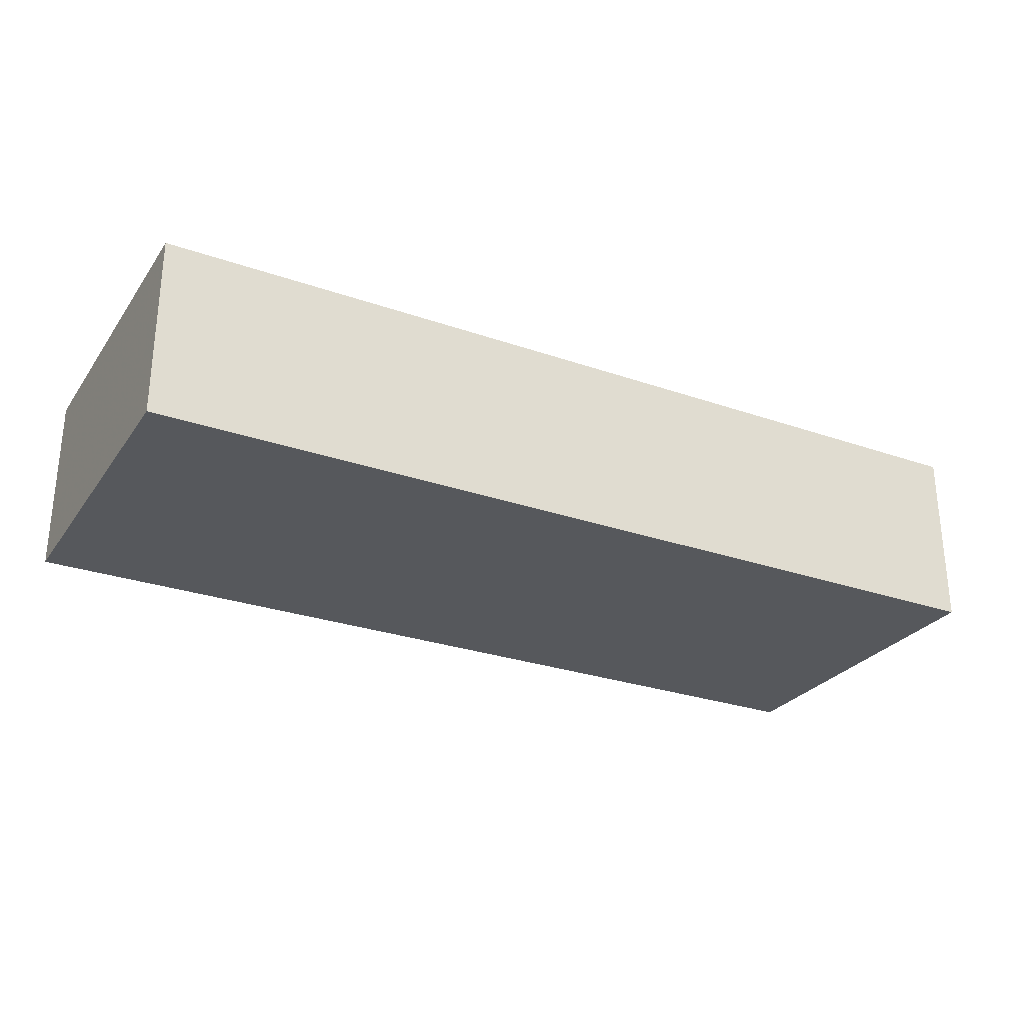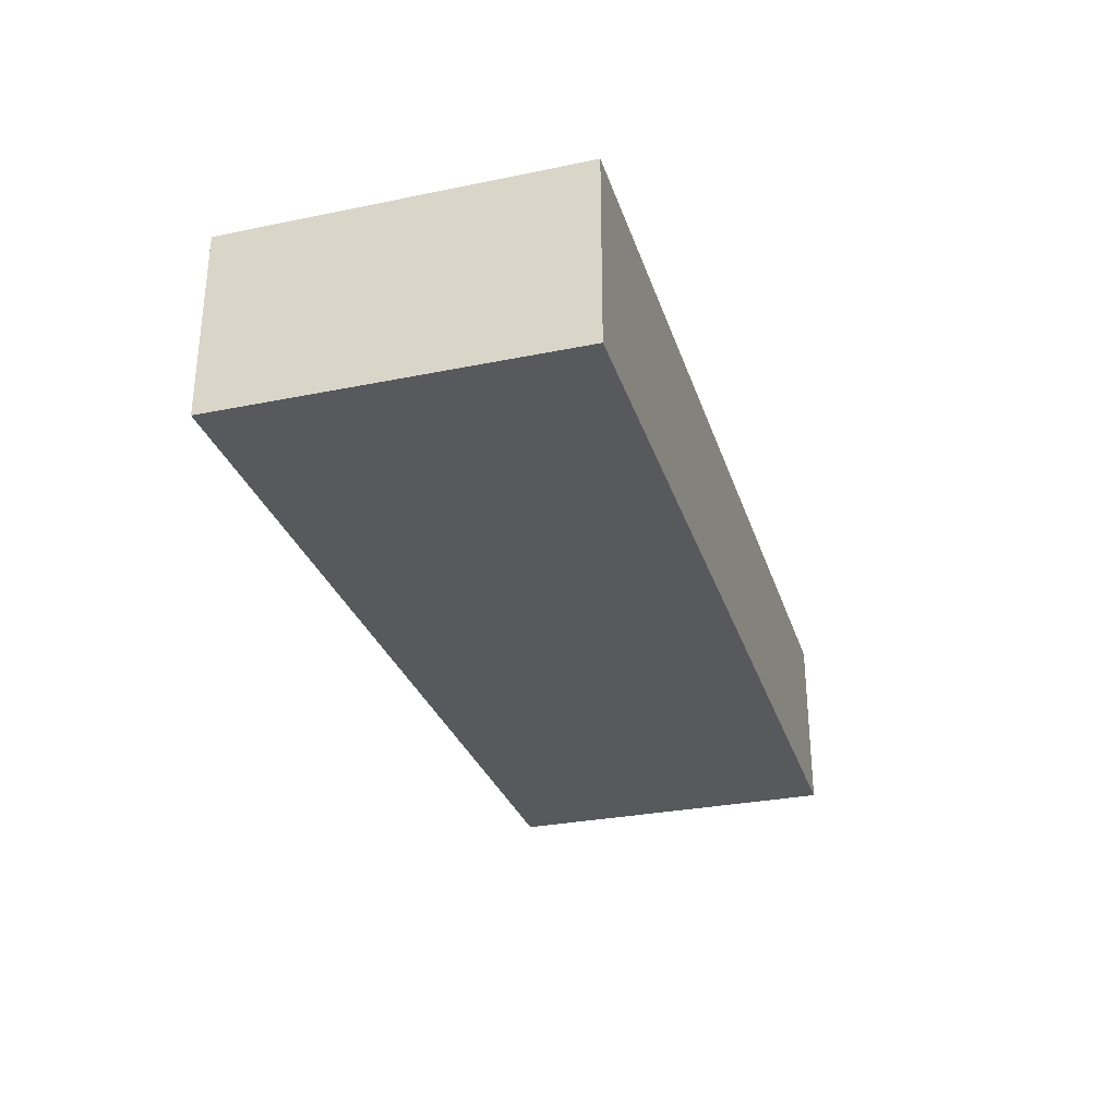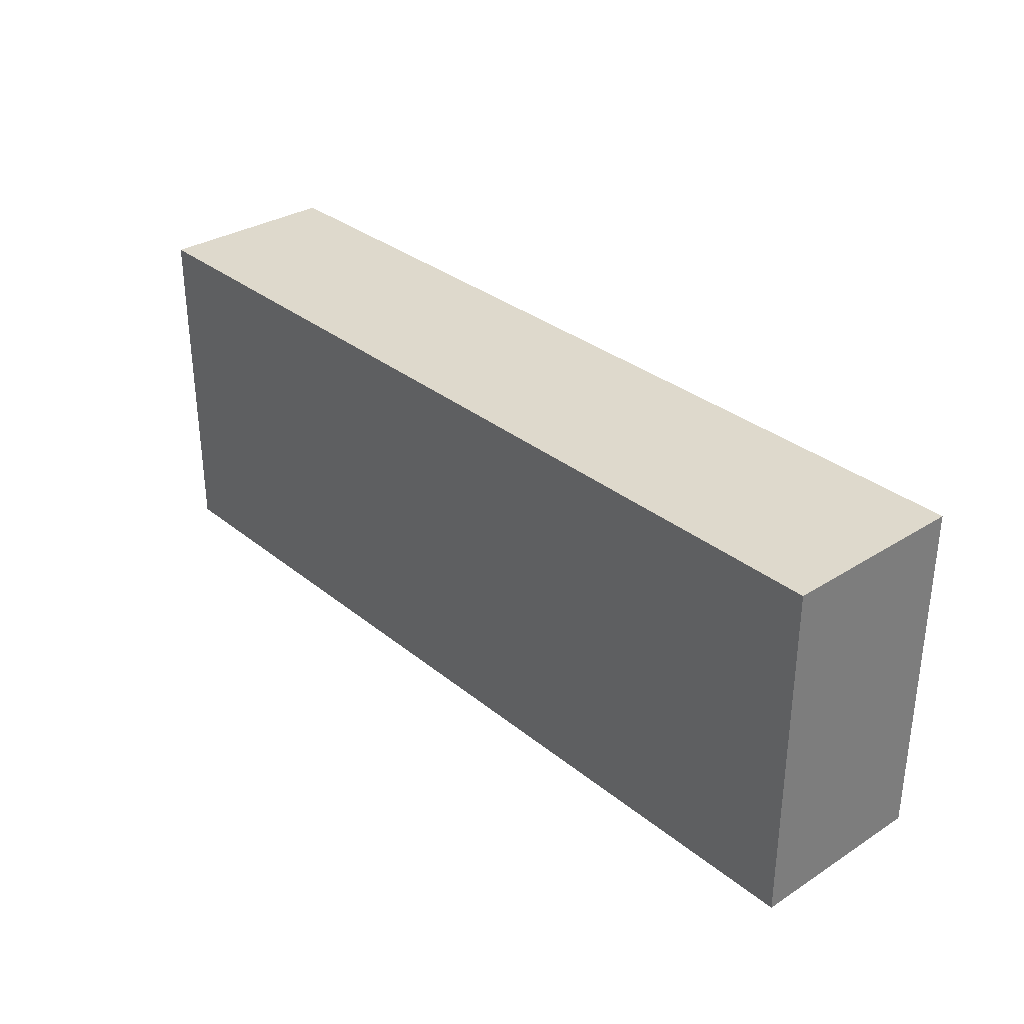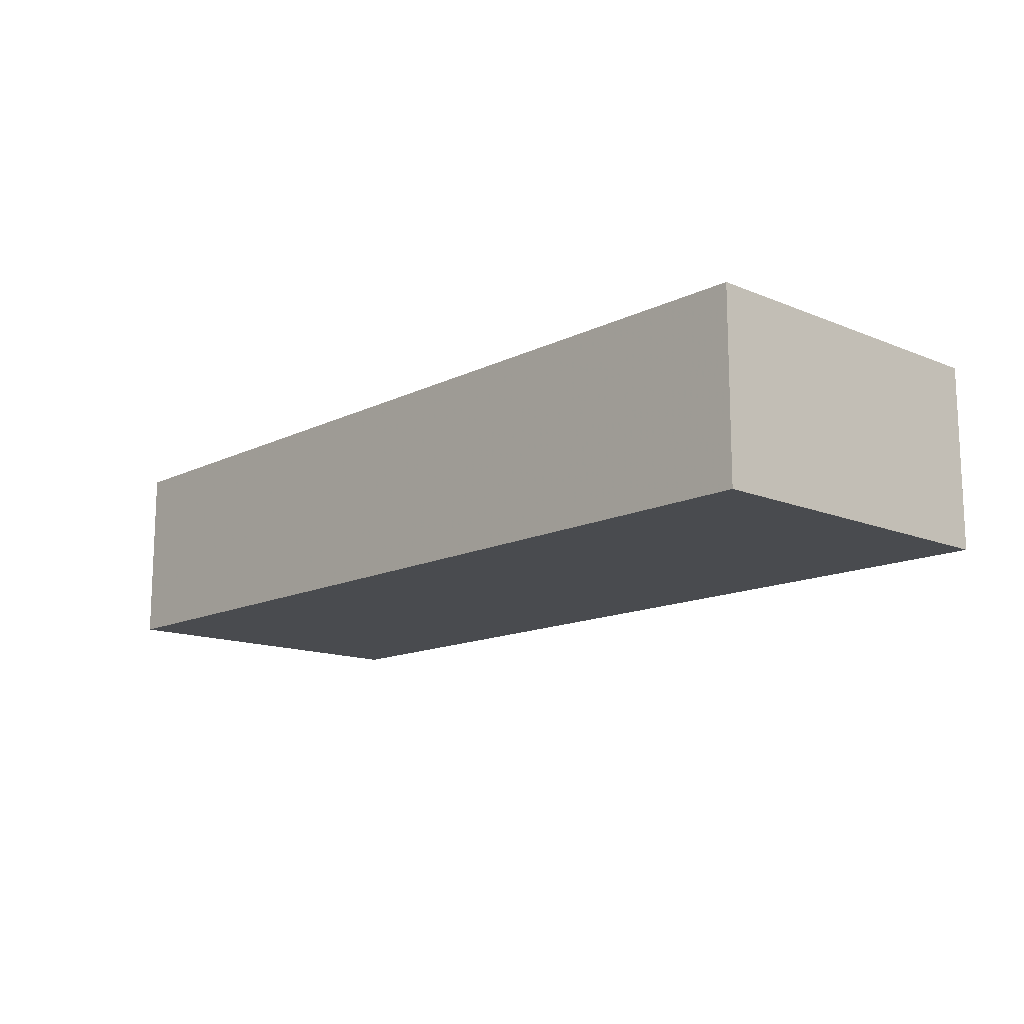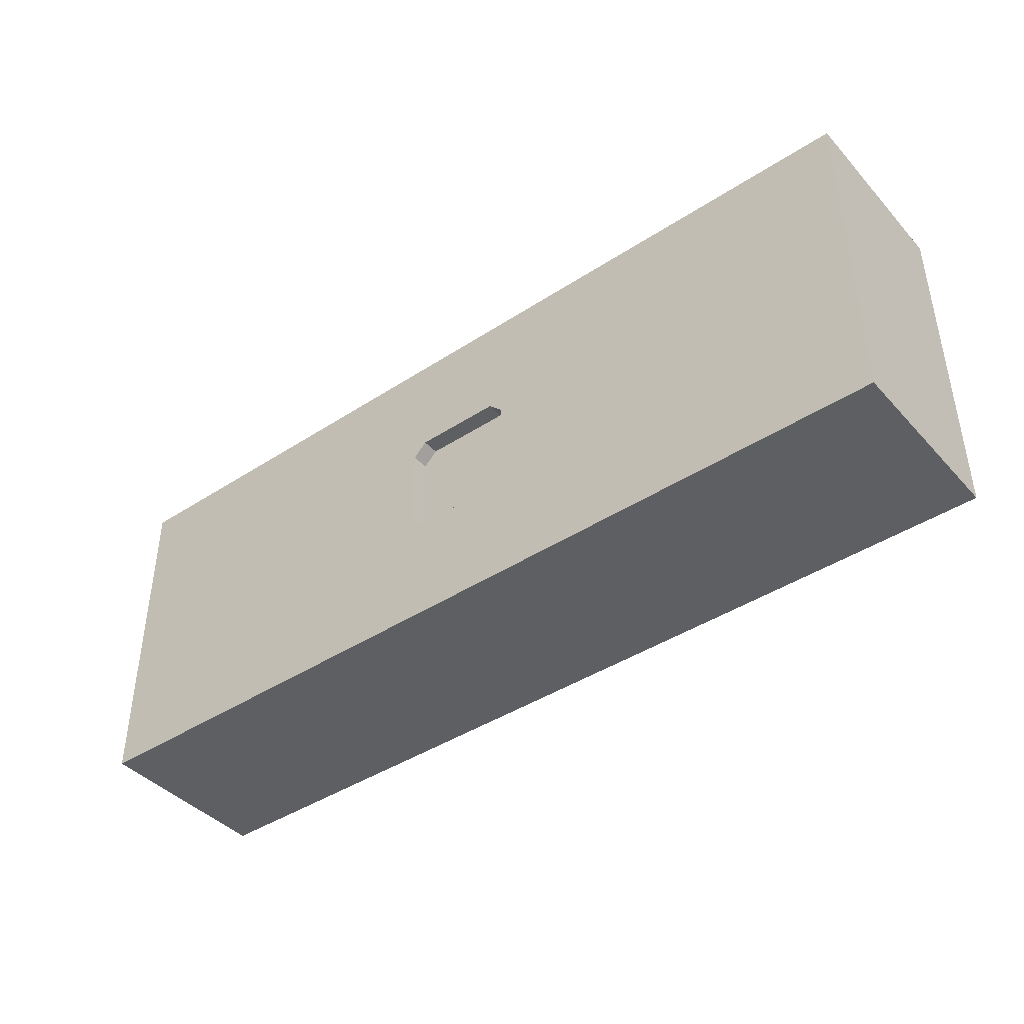
<metadata>
{"format":"obj","ext":"obj","renderer":"f3d","projection":"perspective","resolution":1024,"background":"white","views":[{"elev":-27.7,"azim":-28.0,"up":"+Z"},{"elev":-29.9,"azim":-73.4,"up":"+Z"},{"elev":32.0,"azim":-131.6,"up":"+Y"},{"elev":-13.8,"azim":47.4,"up":"+Z"},{"elev":-41.8,"azim":38.2,"up":"+Y"}]}
</metadata>
<code>
v 371.4 150 0
v 345.7 0 60.91
v 352.5 62.15 0
v 316.6 39.65 80
v 147.1 78.75 80
v 348.1 129.4 0
v 184.8 34.48 0
v 167.6 24.62 0
v 323.1 59.33 0
v 304.3 61.85 0
v 400 95.28 36.37
v 362.1 0 80
v 0 150 57.25
v 0 64.43 54.44
v 400 128.4 12.15
v 316.2 18.84 80
v 20.34 150 60.11
v 400 77.23 20.02
v 400 112.6 0
v 46.03 128.5 80
v 118.2 126.4 0
v 168.3 46.05 0
v 18.25 86.14 80
v 400 19.55 61.91
v 68.3 89.34 80
v 139.9 0 58.34
v 374.6 88.07 80
v 336.6 150 80
v 96.47 0 80
v 26.1 57.8 0
v 400 32.53 0
v 354.3 150 26.29
v 237.8 117.7 80
v 400 20.41 26.46
v 333.4 80.35 0
v 77.49 50.76 0
v 69.47 150 0
v 239.4 92.43 0
v 0 39.31 0
v 114.5 74.08 80
v 203.8 55.53 0
v 28.87 25.55 0
v 297.6 102 0
v 54.26 117 0
v 400 0 44.58
v 0 150 35.16
v 301.7 150 0
v 267.7 0 80
v 138.6 19.53 0
v 287.1 21.62 80
v 283.6 150 25.18
v 118.7 150 46.33
v 234.4 38.88 80
v 266.6 150 0
v 227.2 39.98 0
v 400 109.8 80
v 263.8 53.75 80
v 138.6 150 59.23
v 151.3 0 24.04
v 319 0 0
v 348.7 0 38.63
v 232.5 0 28.86
v 0 92.66 64.03
v 400 0 80
v 103 47.76 0
v 52.28 59.49 80
v 341.5 93.5 80
v 121 68.6 0
v 378.4 130 80
v 321.1 66.8 80
v 400 87.82 0
v 62.42 26.28 0
v 248.8 150 55.78
v 219 100 80
v 374.3 48.21 0
v 18.78 0 24.15
v 121.4 0 28.03
v 184.5 150 37.49
v 400 56.11 59.64
v 181 100 72.5
v 86.85 150 80
v 0 121.7 49.14
v 286 0 0
v 56.38 150 30.06
v 284.5 39.92 0
v 249.7 150 27.83
v 169.5 150 0
v 200.5 150 0
v 250.1 0 0
v 149.5 127.7 0
v 225 56 72.5
v 400 150 35.05
v 175 94 72.5
v 0 73.31 80
v 400 0 20.98
v 181 50 72.5
v 225 56 80
v 90.35 0 29.24
v 109.4 0 54.79
v 220.1 150 25.75
v 366 0 21.83
v 225 94 80
v 281.8 150 80
v 298.9 0 26.23
v 51.09 0 0
v 233.6 0 80
v 81.88 0 0
v 40.18 0 24.74
v 90.58 76.01 0
v 175 56 80
v 206.2 129 0
v 311.7 102.3 80
v 225 94 72.5
v 370.8 111.3 80
v 0 150 80
v 0 96.54 80
v 165.3 150 49.61
v 28.54 105.8 80
v 94.72 96.83 80
v 400 45.13 34.64
v 43.63 85.3 0
v 153 105.2 80
v 0 0 45.98
v 361.2 57.65 80
v 153.1 150 80
v 178 0 39.45
v 364.7 150 80
v 175 56 72.5
v 374.6 150 50.66
v 251.7 121.7 0
v 206.3 31.38 80
v 378 84.06 0
v 219 100 72.5
v 21.61 120.7 0
v 97.79 150 60.3
v 400 72.46 42.04
v 111.1 27.56 80
v 380.1 150 22.52
v 287.6 75.51 0
v 326.4 119.5 80
v 400 150 0
v 248.6 71.51 80
v 257.2 99.14 80
v 137.6 150 36.78
v 194.8 150 21.11
v 212.4 0 57.97
v 194.4 120.2 80
v 232.1 150 0
v 0 150 0
v 400 0 0
v 400 39.59 80
v 352.8 97 0
v 261.7 26.86 80
v 400 73.02 80
v 65.24 0 22.2
v 113.8 96.17 0
v 254.1 150 80
v 143.5 85.03 0
v 219 50 72.5
v 52.83 24.19 80
v 197.6 0 80
v 0 0 80
v 117 150 80
v 128.9 0 80
v 345.7 150 53.92
v 342.6 31.06 0
v 0 38.88 80
v 104.3 49.09 80
v 0 0 0
v 310 30.72 0
v 27.67 0 0
v 0 25.74 26.55
v 51.58 58.93 0
v 188.2 150 80
v 163.1 0 80
v 105 0 0
v 131.1 0 0
v 186.7 0 57.6
v 132 128.7 80
v 320.7 150 58.44
v 56.21 109.3 80
v 175 94 80
v 400 90.72 59.11
v 371.9 0 54.5
v 218 0 0
v 0 30.62 52.95
v 181 50 80
v 258.3 52.44 0
v 326.5 104.2 0
v 206.8 150 36.43
v 185 0 0
v 71.64 150 50.53
v 199.2 150 56.82
v 265.2 126.8 80
v 202.7 0 30.84
v 373.2 26.38 80
v 265.4 0 27.65
v 292.5 150 49.47
v 282.8 124.9 0
v 133.4 106.1 0
v 375.2 120.3 0
v 78.89 0 53.94
v 66.96 78.01 0
v 341.2 35.05 80
v 148.3 60.77 0
v 21.22 130.8 80
v 66.07 0 80
v 299.7 0 80
v 129.7 50.09 80
v 84.95 115.9 0
v 89.7 20.61 0
v 300.7 124 80
v 82.37 27.21 80
v 18.63 89.01 0
v 60.39 150 80
v 163.1 0 52.3
v 123.6 101.7 80
v 197 103.4 0
v 0 92.94 26.77
v 244.3 0 56.97
v 0 119.9 80
v 331.3 0 23.24
v 85.12 65.66 80
v 177.1 76.84 0
v 377.3 0 0
v 136 150 0
v 101 150 0
v 47.7 150 52.45
v 159.5 150 22.58
v 41.36 85.34 80
v 339.9 150 0
v 128.5 43.5 0
v 281 0 53.72
v 311.9 81.33 0
v 150 38.74 0
v 75.73 124.4 80
v 289.6 49.25 80
v 47.78 0 57.2
v 224 150 80
v 0 108.5 0
v 400 61.41 0
v 158.2 0 0
v 284.1 81.85 80
v 283.6 106.7 80
v 400 122.5 30.75
v 400 150 80
v 179.7 22.69 80
v 223.7 113.7 0
v 309.3 150 80
v 175.2 0 18.73
v 0 73.35 0
v 84.29 150 23.12
v 112.4 24.09 0
v 198 82.83 72.5
v 151.1 32.59 80
v 374.1 18.73 0
v 205.2 69.01 72.5
v 265.1 96.01 0
v 312.1 0 52.51
v 213 128 80
v 334.6 0 80
v 211.6 83.87 0
v 0 135.2 66.65
v 100.8 126.7 80
v 35.37 0 80
v 177.1 128.9 0
v 225.5 150 48.14
v 181 100 80
v 171.1 123.7 80
v 37.56 150 0
v 400 106.7 14.71
v 26.61 150 28.87
v 320.2 150 30.73
v 0 124.7 22.01
v 163.7 104.3 0
v 20.2 64.45 80
v 229.8 63.47 0
v 400 131.6 52.72
v 208 24.41 0
v 0 0 24.21
v 0 55.2 26.81
v 268.2 150 48.45
v 25.27 0 43.63
v 18.29 0 64.37
v 262 24.58 0
v 116.1 150 22.18
v 233.3 17.82 0
v 256.1 75.54 0
v 33.05 150 80
v 26.53 31.16 80
v 316.3 130.8 0
v 347.6 0 0
v 219 50 80
v 352.3 125.6 80
v 92.8 150 41.49
f 45 184 101
f 2 61 184
f 264 217 179
f 122 179 217
f 92 246 278
f 246 56 278
f 43 258 199
f 288 258 139
f 25 181 230
f 236 181 25
f 2 259 61
f 9 35 3
f 75 3 132
f 40 5 217
f 246 127 69
f 114 69 294
f 152 189 6
f 125 179 269
f 122 269 179
f 224 41 22
f 16 261 204
f 95 34 45
f 45 101 95
f 13 17 46
f 61 101 184
f 125 269 174
f 104 197 83
f 64 12 184
f 42 72 105
f 197 233 220
f 176 77 98
f 217 119 40
f 80 133 268
f 25 230 66
f 84 192 252
f 10 9 170
f 167 186 162
f 49 253 232
f 32 231 273
f 285 85 83
f 103 212 249
f 165 129 32
f 98 155 107
f 192 84 228
f 26 164 99
f 119 25 223
f 38 288 277
f 169 39 42
f 251 39 281
f 109 210 156
f 90 275 200
f 182 5 110
f 214 134 121
f 185 279 287
f 250 191 195
f 252 37 84
f 231 32 1
f 241 31 75
f 47 273 231
f 64 45 24
f 60 104 83
f 153 57 53
f 109 36 203
f 161 146 106
f 121 203 173
f 92 278 245
f 218 224 275
f 29 137 213
f 124 204 196
f 185 191 279
f 102 142 143
f 148 88 100
f 21 200 156
f 227 21 210
f 206 118 20
f 57 237 243
f 53 131 106
f 260 147 74
f 105 107 155
f 204 70 4
f 20 236 215
f 130 38 248
f 212 140 249
f 68 156 158
f 9 10 234
f 148 54 130
f 33 260 74
f 234 35 9
f 148 86 54
f 87 229 145
f 108 283 76
f 60 166 292
f 290 265 160
f 48 208 50
f 288 38 258
f 111 266 88
f 58 144 52
f 264 236 119
f 141 92 15
f 68 205 232
f 210 44 37
f 241 75 132
f 24 45 34
f 102 74 113
f 268 74 147
f 215 81 192
f 182 122 5
f 250 126 59
f 44 210 203
f 232 235 49
f 73 282 86
f 65 109 68
f 64 24 151
f 174 260 239
f 51 282 198
f 150 34 95
f 94 14 167
f 146 178 195
f 174 239 193
f 133 113 74
f 207 160 265
f 55 277 188
f 51 86 282
f 116 23 118
f 67 124 27
f 133 254 113
f 124 196 151
f 251 214 30
f 267 239 73
f 279 191 7
f 281 172 186
f 115 13 263
f 187 247 131
f 66 223 25
f 163 179 125
f 28 127 165
f 175 216 178
f 175 164 26
f 87 226 229
f 268 182 80
f 215 289 20
f 183 11 278
f 288 139 188
f 141 19 201
f 140 294 28
f 128 254 93
f 265 284 238
f 137 209 168
f 123 76 283
f 120 136 79
f 80 93 254
f 142 97 53
f 223 40 119
f 286 144 226
f 294 140 67
f 188 285 55
f 78 145 229
f 143 244 194
f 177 49 242
f 168 209 40
f 167 290 276
f 58 117 144
f 283 238 284
f 48 220 233
f 157 73 239
f 97 102 91
f 159 96 293
f 98 99 202
f 149 134 240
f 295 252 192
f 255 110 209
f 112 67 140
f 260 174 147
f 225 256 150
f 262 277 41
f 206 221 118
f 108 238 283
f 96 128 187
f 30 42 39
f 36 65 211
f 272 84 270
f 131 53 293
f 74 268 133
f 221 206 115
f 78 229 117
f 71 271 18
f 55 41 277
f 72 173 36
f 93 80 182
f 252 295 286
f 187 293 96
f 186 167 14
f 228 272 17
f 143 194 33
f 14 94 63
f 152 6 201
f 30 121 173
f 165 32 273
f 269 122 268
f 110 187 128
f 199 291 43
f 241 18 120
f 170 83 85
f 161 106 131
f 138 1 32
f 92 245 15
f 67 70 124
f 162 284 265
f 273 180 165
f 29 213 207
f 224 262 41
f 183 154 79
f 199 130 54
f 99 77 26
f 295 192 135
f 116 94 23
f 182 110 93
f 130 258 38
f 236 264 81
f 182 268 122
f 11 136 18
f 99 98 77
f 72 42 173
f 167 162 290
f 176 253 177
f 293 97 159
f 145 78 190
f 294 67 114
f 121 30 214
f 85 188 139
f 150 31 34
f 169 42 171
f 67 112 70
f 139 10 85
f 128 93 110
f 235 8 49
f 154 183 56
f 248 111 148
f 168 223 213
f 113 91 102
f 191 242 8
f 185 287 89
f 91 159 97
f 103 194 212
f 160 207 213
f 264 179 163
f 96 159 257
f 101 61 222
f 129 138 32
f 125 58 163
f 128 96 257
f 156 68 109
f 151 154 124
f 139 43 234
f 160 213 66
f 29 207 202
f 86 51 54
f 23 230 118
f 12 64 196
f 157 239 33
f 106 220 48
f 88 87 145
f 172 281 39
f 74 102 33
f 103 249 198
f 85 285 188
f 185 195 191
f 58 52 163
f 160 66 290
f 108 155 238
f 117 58 125
f 228 84 272
f 9 3 166
f 87 88 266
f 253 176 211
f 243 70 112
f 79 24 120
f 271 15 245
f 242 250 59
f 141 138 92
f 31 120 34
f 47 54 51
f 156 210 21
f 263 82 221
f 162 186 123
f 141 201 1
f 286 227 252
f 31 241 120
f 177 242 59
f 51 273 47
f 235 22 8
f 253 65 232
f 70 243 237
f 175 178 161
f 293 187 131
f 196 204 12
f 223 66 213
f 130 199 258
f 192 228 215
f 37 252 227
f 131 247 161
f 111 218 266
f 44 121 134
f 83 197 89
f 135 163 52
f 147 174 269
f 193 267 190
f 237 153 50
f 104 222 259
f 27 56 114
f 59 77 177
f 146 161 178
f 142 53 57
f 151 24 79
f 62 89 197
f 201 6 1
f 92 129 246
f 246 129 127
f 240 219 274
f 217 5 122
f 129 92 138
f 163 81 264
f 162 265 290
f 183 136 11
f 203 36 173
f 166 75 256
f 35 152 3
f 37 270 84
f 30 173 42
f 113 257 91
f 151 79 154
f 31 256 75
f 232 205 235
f 188 277 288
f 63 221 82
f 8 22 7
f 189 43 291
f 125 174 117
f 54 47 199
f 162 123 284
f 71 132 19
f 231 6 291
f 175 161 247
f 291 199 47
f 11 18 271
f 109 203 210
f 270 37 44
f 60 170 166
f 231 291 47
f 132 3 152
f 222 292 101
f 291 6 189
f 292 166 256
f 243 142 57
f 205 158 224
f 158 156 200
f 157 282 73
f 68 232 65
f 261 2 12
f 146 195 62
f 211 107 72
f 123 172 280
f 169 172 39
f 136 120 18
f 153 237 57
f 50 208 16
f 106 48 153
f 202 238 155
f 143 33 102
f 157 33 194
f 242 49 8
f 14 63 219
f 275 266 218
f 243 143 142
f 94 116 63
f 251 281 219
f 280 169 76
f 116 221 63
f 280 172 169
f 88 148 111
f 29 164 137
f 102 97 142
f 90 87 266
f 37 227 210
f 56 183 278
f 36 211 72
f 105 72 107
f 140 212 112
f 248 262 218
f 89 62 185
f 234 189 35
f 244 212 194
f 168 213 137
f 230 276 66
f 39 251 30
f 91 257 159
f 203 121 44
f 257 254 128
f 224 218 262
f 264 119 217
f 207 238 202
f 38 262 248
f 27 114 67
f 52 286 295
f 139 234 10
f 101 225 95
f 164 255 137
f 28 165 180
f 229 226 144
f 226 21 227
f 200 21 90
f 208 259 261
f 233 104 259
f 197 220 62
f 1 138 141
f 245 278 11
f 75 166 3
f 143 243 244
f 244 112 212
f 112 244 243
f 147 269 268
f 29 99 164
f 261 12 204
f 149 46 272
f 180 273 198
f 107 211 176
f 247 255 175
f 8 7 191
f 164 175 255
f 209 137 255
f 248 218 111
f 242 191 250
f 207 265 238
f 28 249 140
f 17 289 228
f 106 153 53
f 293 53 97
f 152 35 189
f 149 274 46
f 251 219 240
f 251 240 214
f 260 33 239
f 80 254 133
f 257 113 254
f 19 271 71
f 40 209 5
f 110 255 187
f 193 117 174
f 271 245 11
f 154 56 27
f 197 104 233
f 158 200 275
f 246 69 56
f 38 277 262
f 7 22 41
f 221 115 263
f 116 118 221
f 184 12 2
f 171 105 108
f 2 261 259
f 71 241 132
f 13 46 82
f 263 13 82
f 123 280 76
f 231 1 6
f 152 201 132
f 279 41 55
f 233 259 208
f 272 46 17
f 261 16 208
f 223 168 40
f 48 50 153
f 106 146 220
f 237 4 70
f 68 158 205
f 51 198 273
f 222 61 259
f 65 36 109
f 87 90 226
f 172 123 186
f 78 117 193
f 127 294 69
f 166 170 9
f 145 100 88
f 193 190 78
f 267 193 239
f 100 267 86
f 149 272 270
f 178 126 195
f 216 59 126
f 289 115 206
f 149 270 134
f 204 4 16
f 171 42 105
f 250 195 126
f 62 220 146
f 236 20 181
f 119 236 25
f 100 145 190
f 205 22 235
f 134 270 44
f 124 70 204
f 171 76 169
f 240 134 214
f 195 185 62
f 82 274 219
f 230 23 276
f 149 240 274
f 208 48 233
f 175 26 216
f 86 148 100
f 126 178 216
f 177 77 176
f 103 157 194
f 90 266 275
f 158 275 224
f 130 248 148
f 86 267 73
f 29 202 99
f 155 98 202
f 82 219 63
f 151 196 64
f 253 211 65
f 83 170 60
f 216 26 59
f 43 139 258
f 170 85 10
f 41 279 7
f 19 132 201
f 247 187 255
f 284 123 283
f 144 117 229
f 287 55 285
f 100 190 267
f 157 103 282
f 89 285 83
f 110 5 209
f 189 234 43
f 28 180 249
f 227 286 226
f 52 144 286
f 165 127 129
f 180 198 249
f 198 282 103
f 89 287 285
f 108 76 171
f 183 79 136
f 155 108 105
f 16 4 50
f 150 95 225
f 225 101 292
f 104 60 222
f 292 256 225
f 31 150 256
f 34 120 24
f 69 114 56
f 107 176 98
f 290 66 276
f 237 50 4
f 118 230 181
f 295 135 52
f 60 292 222
f 154 27 124
f 118 181 20
f 226 90 21
f 55 287 279
f 276 23 94
f 205 224 22
f 45 64 184
f 81 163 135
f 81 135 192
f 77 59 26
f 19 141 15
f 241 71 18
f 206 20 289
f 13 115 17
f 81 215 236
f 289 17 115
f 19 15 271
f 215 228 289
f 94 167 276
f 127 28 294
f 281 186 14
f 49 177 253
f 281 14 219
f 274 82 46

</code>
